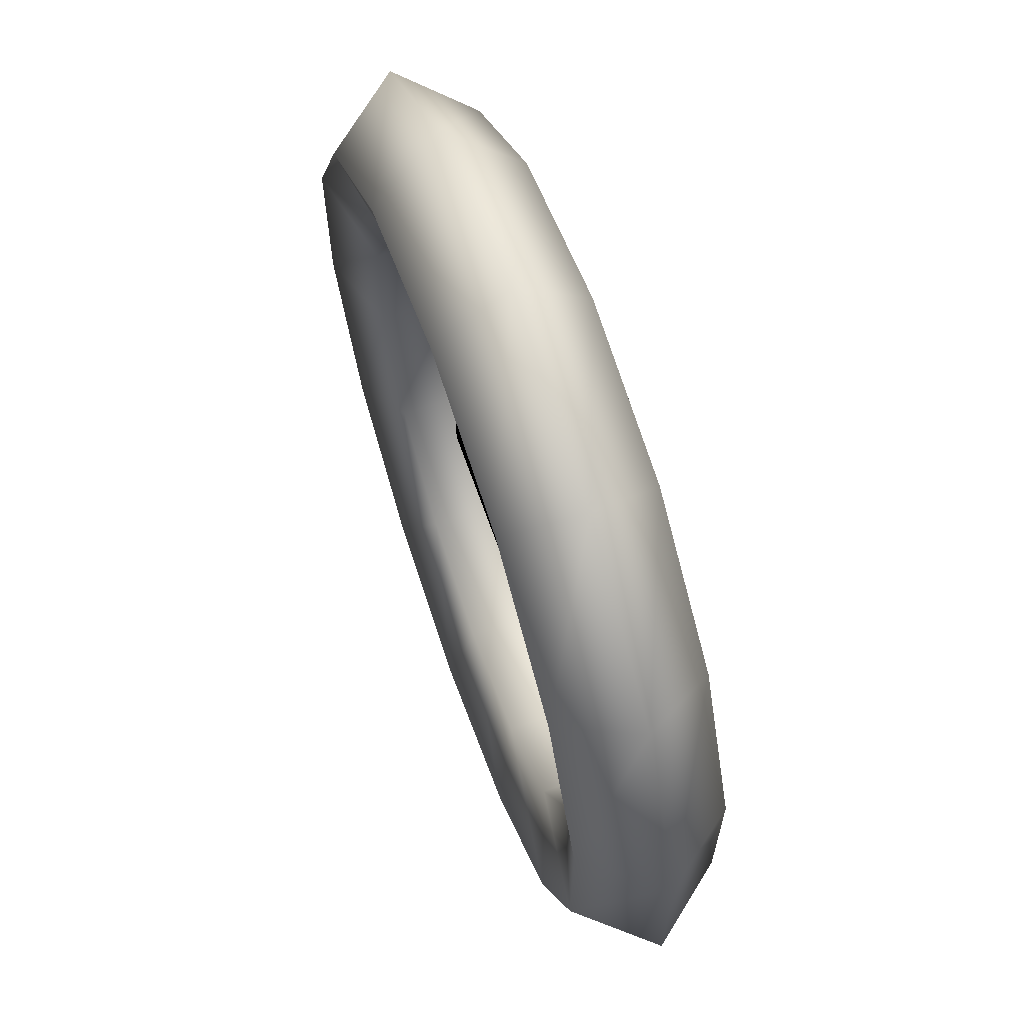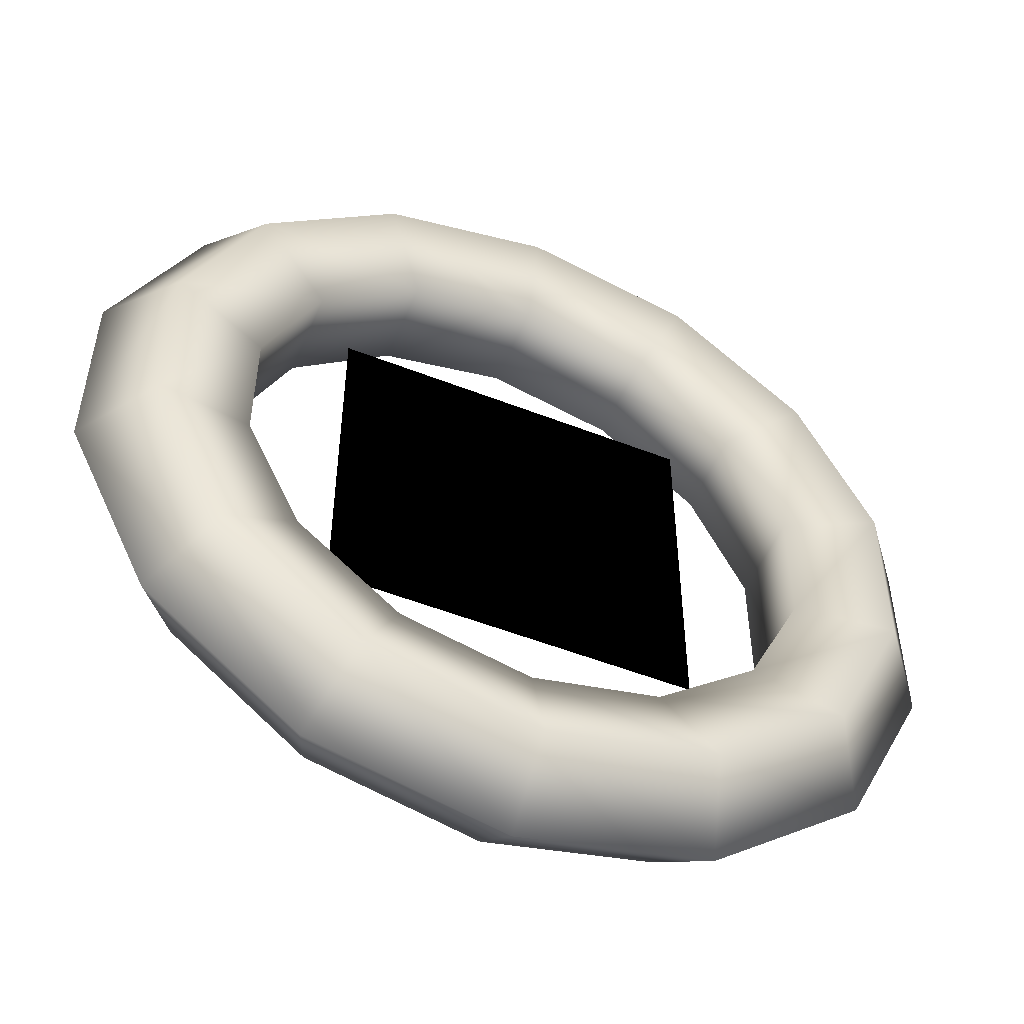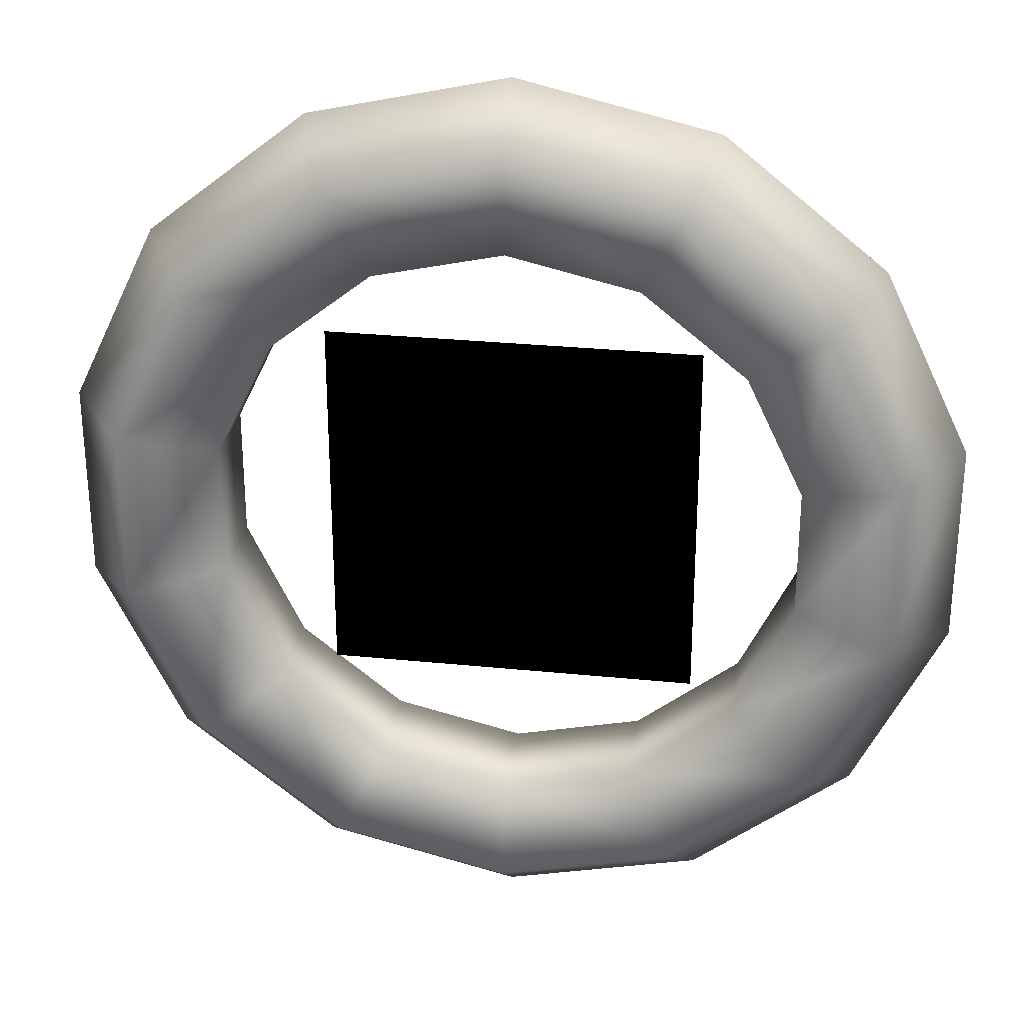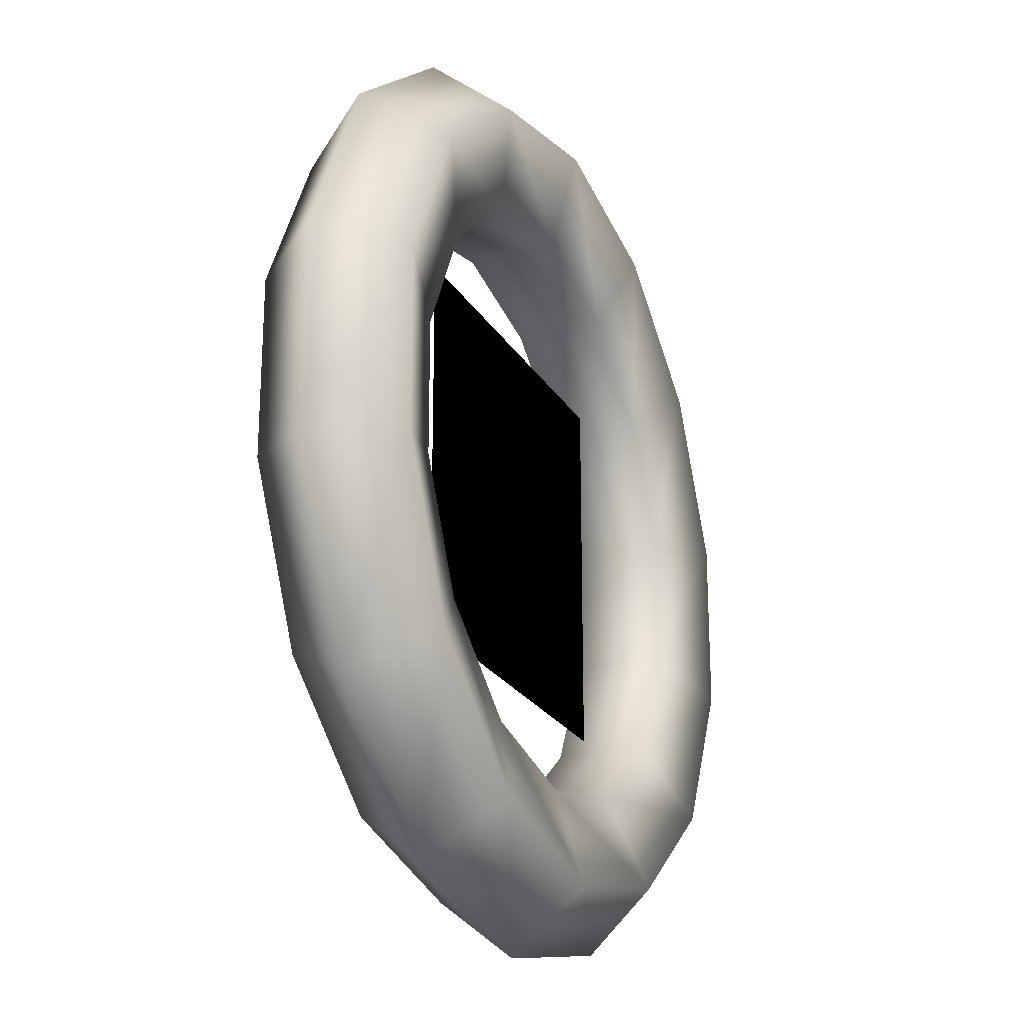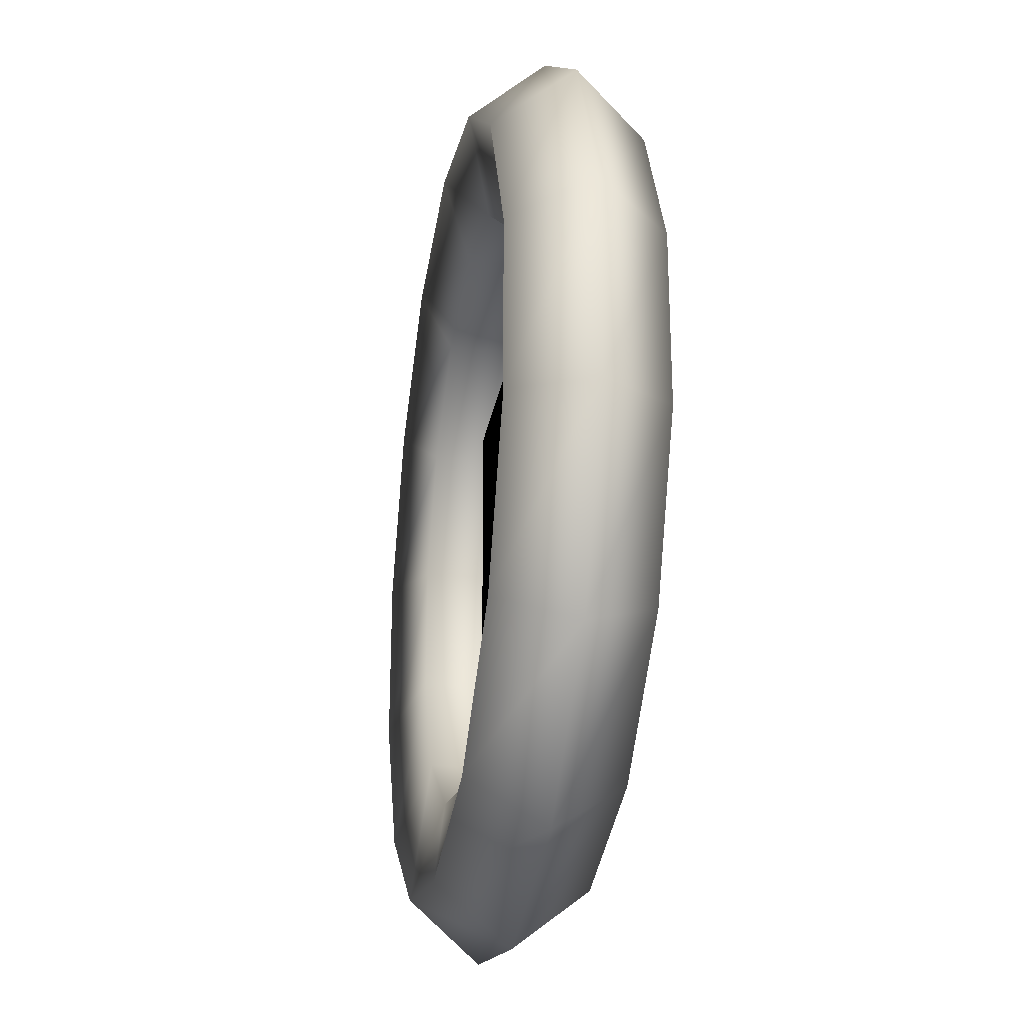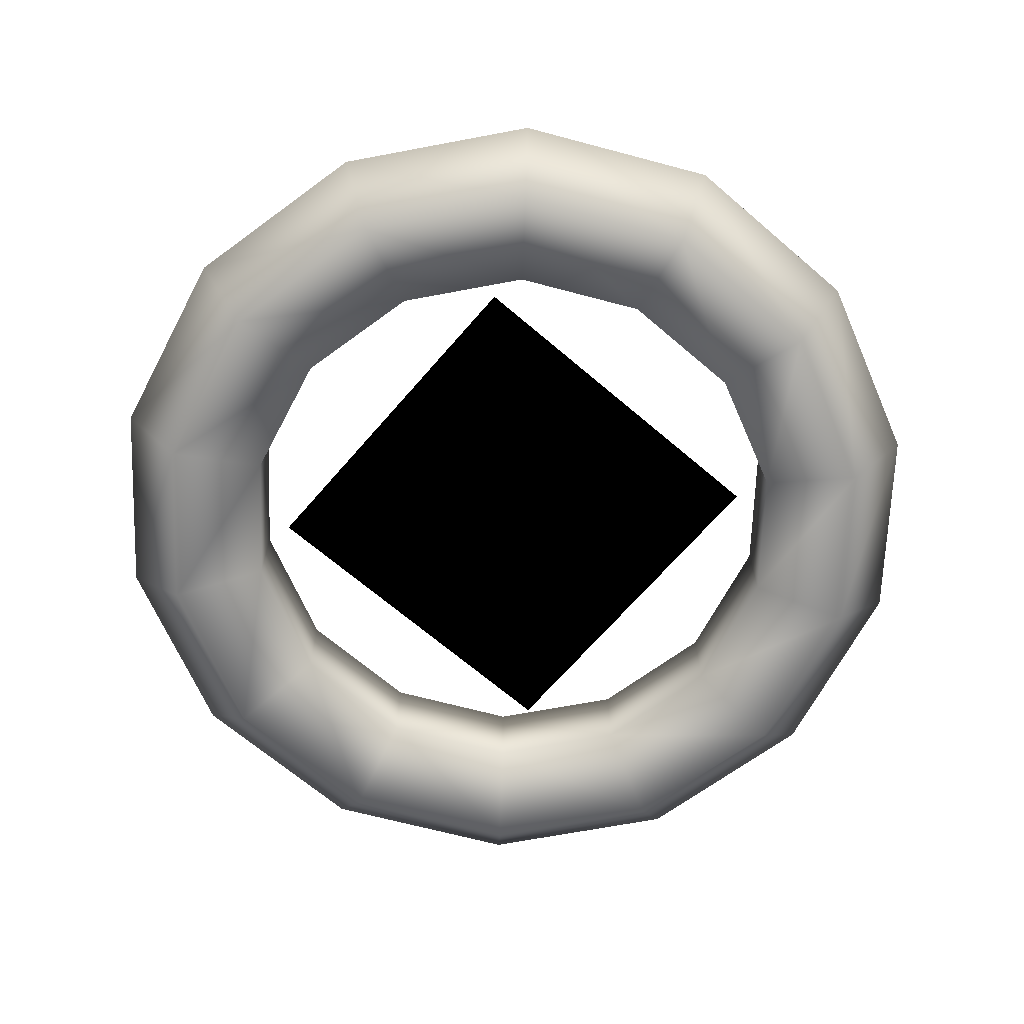
<metadata>
{"format":"obj","ext":"obj","renderer":"f3d","projection":"perspective","resolution":1024,"background":"white","views":[{"elev":65.6,"azim":-109.2,"up":"+Y"},{"elev":-52.1,"azim":-23.0,"up":"+Y"},{"elev":28.4,"azim":8.8,"up":"+Y"},{"elev":-23.5,"azim":-66.3,"up":"+Y"},{"elev":-27.6,"azim":80.2,"up":"+Y"},{"elev":-67.1,"azim":49.3,"up":"+Z"}]}
</metadata>
<code>
v -1.88 3.905 -0.8125
v -2.168 4.502 0
v 0 4.996 0
v -3.388 2.702 -0.8125
v -2.551 2.034 -0.5022
v -3.18 0.7258 -0.5022
v -3.18 0.7258 0.5022
v -3.18 -0.7258 0.5022
v -4.225 -0.9644 0.8125
v -3.388 -2.702 0.8125
v -3.906 -3.115 0
v -2.168 -4.502 0
v -1.88 -3.905 -0.8125
v 0 -4.334 -0.8125
v 0 -3.262 -0.5022
v 1.416 -2.939 -0.5022
v 1.416 -2.939 0.5022
v 2.551 -2.034 0.5022
v 3.388 -2.702 0.8125
v 4.225 -0.9644 0.8125
v 4.871 -1.112 0
v 4.871 1.112 0
v 4.225 0.9644 -0.8125
v 3.388 2.702 -0.8125
v 2.551 2.034 -0.5022
v 1.416 2.939 -0.5022
v 1.416 2.939 0.5022
v 0 3.262 0.5022
v 0 4.334 0.8125
v -1.88 3.905 0.8125
v -3.906 3.115 0
v -4.225 0.9644 -0.8125
v -3.18 -0.7258 -0.5022
v -2.551 -2.034 0.5022
v -1.88 -3.905 0.8125
v 0 -4.996 0
v 1.88 -3.905 -0.8125
v 2.551 -2.034 -0.5022
v 3.18 -0.7258 0.5022
v 4.225 0.9644 0.8125
v 3.906 3.115 0
v 1.88 3.905 -0.8125
v 0 3.262 -0.5022
v -1.416 2.939 0.5022
v -3.388 2.702 0.8125
v -4.871 1.112 0
v -4.225 -0.9644 -0.8125
v -2.551 -2.034 -0.5022
v -1.416 -2.939 0.5022
v 0 -4.334 0.8125
v 2.168 -4.502 0
v 3.388 -2.702 -0.8125
v 3.18 -0.7258 -0.5022
v 3.18 0.7258 0.5022
v 3.388 2.702 0.8125
v 2.168 4.502 0
v 0 4.334 -0.8125
v -1.416 2.939 -0.5022
v -2.551 2.034 0.5022
v -4.225 0.9644 0.8125
v -4.871 -1.112 0
v -3.388 -2.702 -0.8125
v -1.416 -2.939 -0.5022
v 0 -3.262 0.5022
v 1.88 -3.905 0.8125
v 3.906 -3.115 0
v 4.225 -0.9644 -0.8125
v 3.18 0.7258 -0.5022
v 2.551 2.034 0.5022
v 1.88 3.905 0.8125
g polygon0
f 1 2 3
f 1 4 2
f 5 4 1
f 5 6 4
f 7 6 5
f 7 8 6
f 9 8 7
f 9 10 8
f 11 10 9
f 11 12 10
f 13 12 11
f 13 14 12
f 15 14 13
f 15 16 14
f 17 16 15
f 17 18 16
f 19 18 17
f 19 20 18
f 21 20 19
f 21 22 20
f 23 22 21
f 23 24 22
f 25 24 23
f 25 26 24
f 27 26 25
f 27 28 26
f 29 28 27
f 29 30 28
f 2 30 29
f 2 31 30
f 4 31 2
f 4 32 31
f 6 32 4
f 6 33 32
f 8 33 6
f 8 34 33
f 10 34 8
f 10 35 34
f 12 35 10
f 12 36 35
f 14 36 12
f 14 37 36
f 16 37 14
f 16 38 37
f 18 38 16
f 18 39 38
f 20 39 18
f 20 40 39
f 22 40 20
f 22 41 40
f 24 41 22
f 24 42 41
f 26 42 24
f 26 43 42
f 28 43 26
f 28 44 43
f 30 44 28
f 30 45 44
f 31 45 30
f 31 46 45
f 32 46 31
f 32 47 46
f 33 47 32
f 33 48 47
f 34 48 33
f 34 49 48
f 35 49 34
f 35 50 49
f 36 50 35
f 36 51 50
f 37 51 36
f 37 52 51
f 38 52 37
f 38 53 52
f 39 53 38
f 39 54 53
f 40 54 39
f 40 55 54
f 41 55 40
f 41 56 55
f 42 56 41
f 42 57 56
f 43 57 42
f 43 58 57
f 44 58 43
f 44 59 58
f 45 59 44
f 45 60 59
f 46 60 45
f 46 61 60
f 47 61 46
f 47 62 61
f 48 62 47
f 48 63 62
f 49 63 48
f 49 64 63
f 50 64 49
f 50 65 64
f 51 65 50
f 51 66 65
f 52 66 51
f 52 67 66
f 53 67 52
f 53 68 67
f 54 68 53
f 54 69 68
f 55 69 54
f 55 70 69
f 56 70 55
f 56 3 70
f 57 3 56
f 57 1 3
f 58 1 57
f 58 5 1
f 59 5 58
f 59 7 5
f 60 7 59
f 60 9 7
f 61 9 60
f 61 11 9
f 62 11 61
f 62 13 11
f 63 13 62
f 63 15 13
f 64 15 63
f 64 17 15
f 65 17 64
f 65 19 17
f 66 19 65
f 66 21 19
f 67 21 66
f 67 23 21
f 68 23 67
f 68 25 23
f 69 25 68
f 69 27 25
f 70 27 69
f 70 29 27
f 3 29 70
f 3 2 29
v -2.048 -2.048 0
v 2.048 2.048 0
v -2.048 2.048 0
v 2.048 -2.048 0
g polygon1
f 71 72 73
f 71 74 72

</code>
